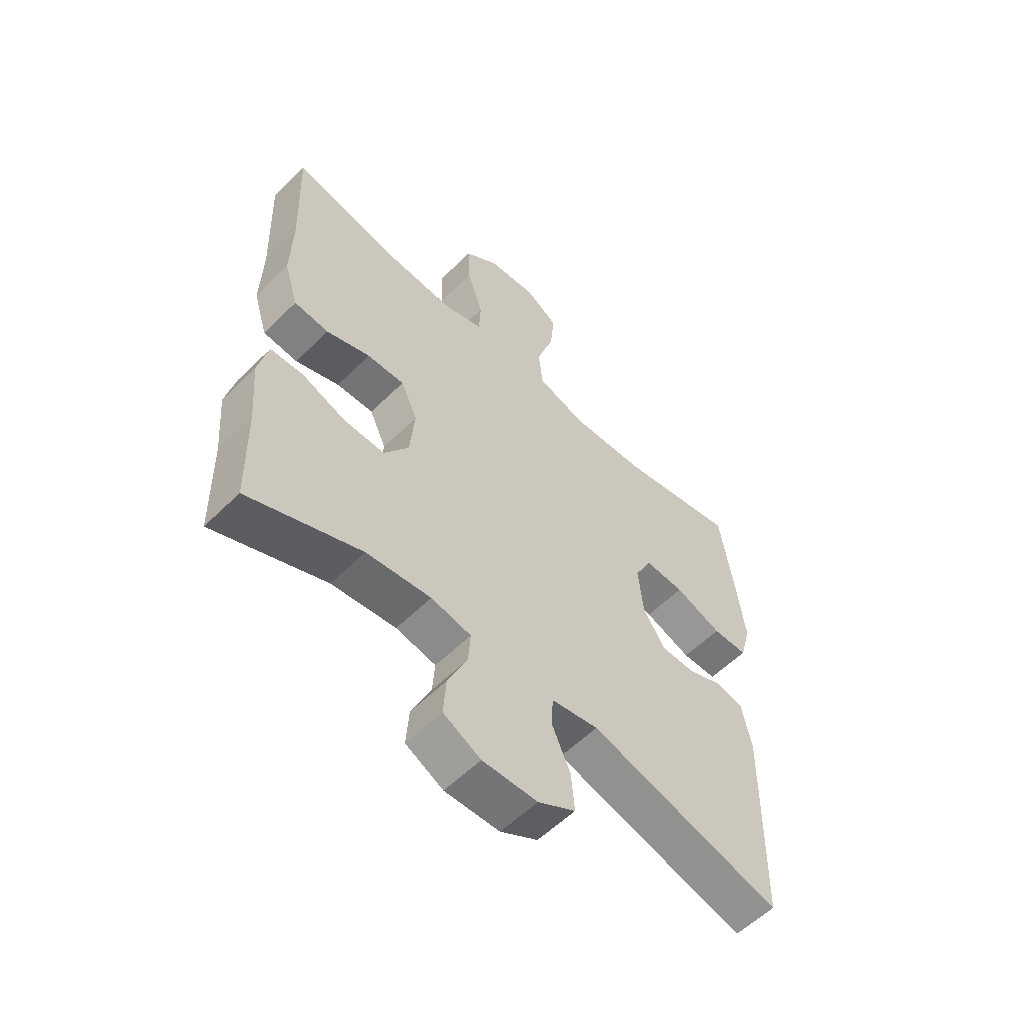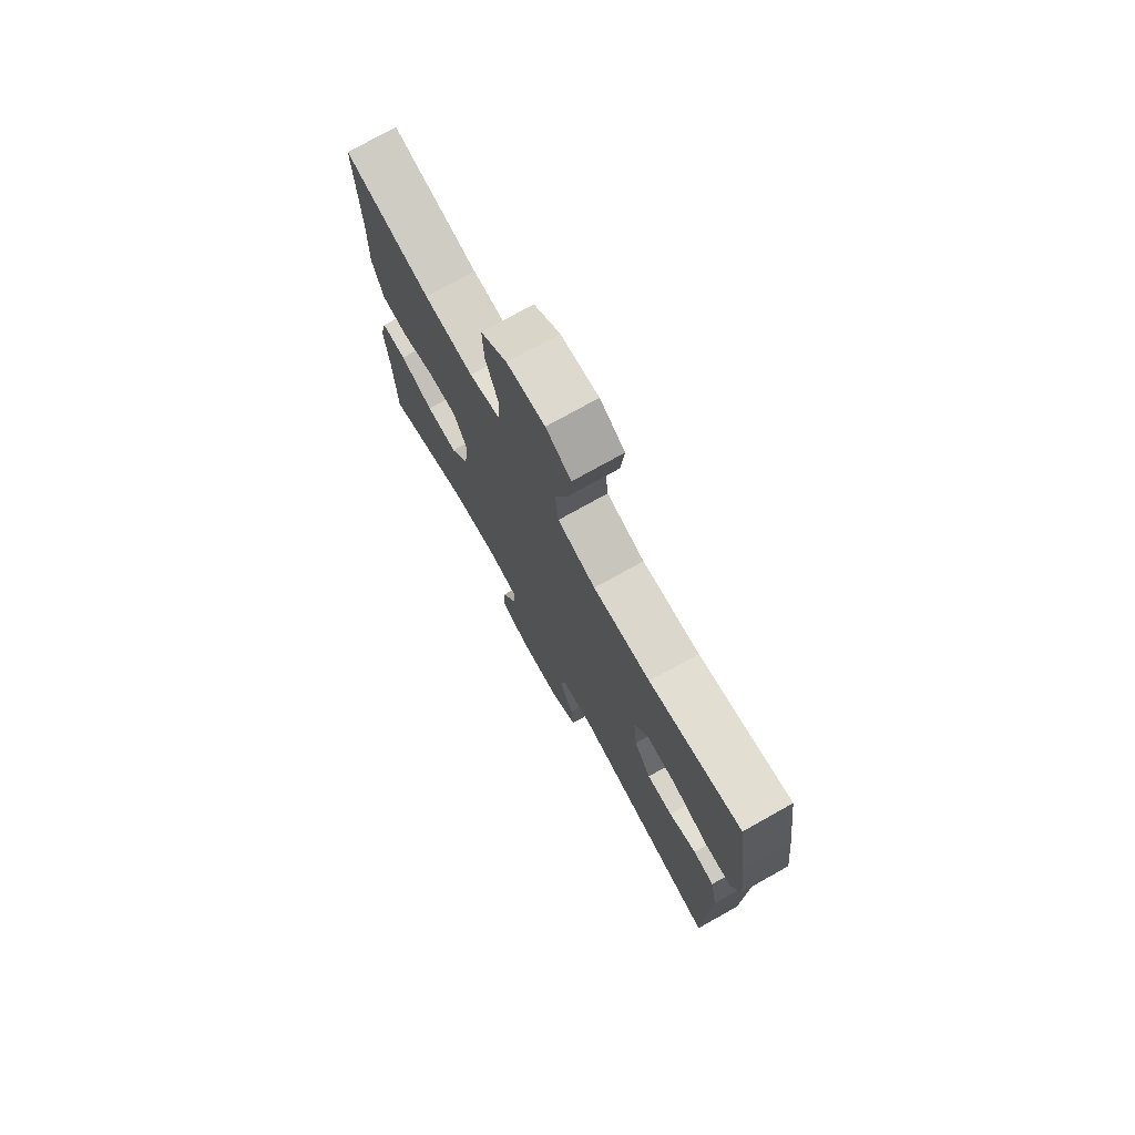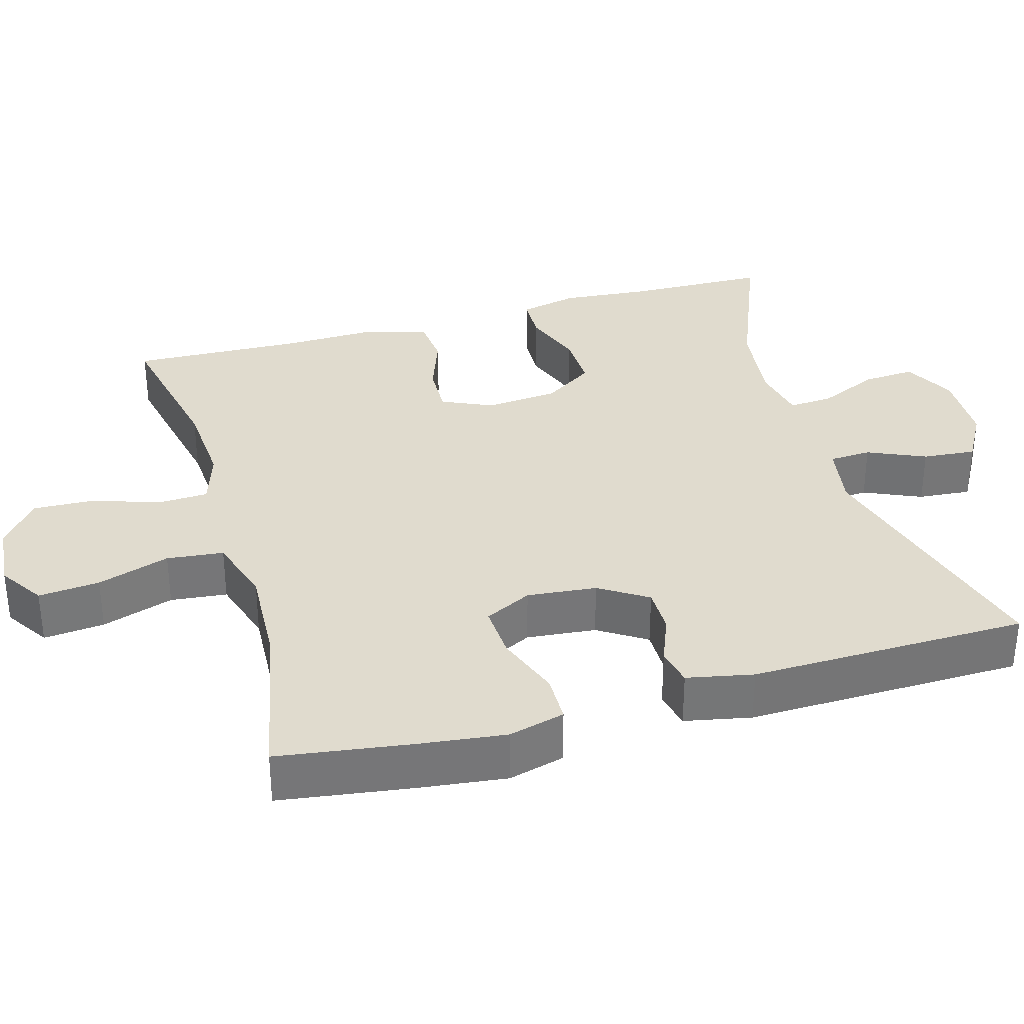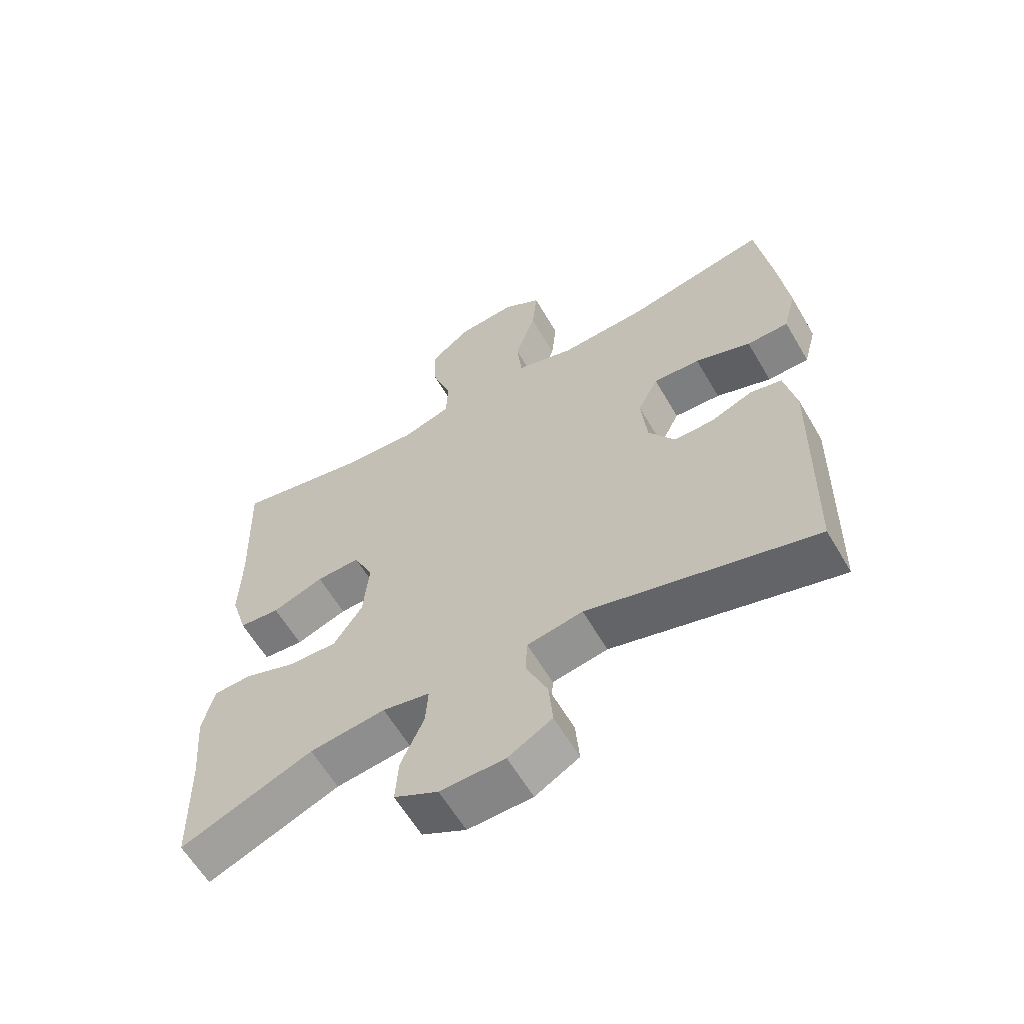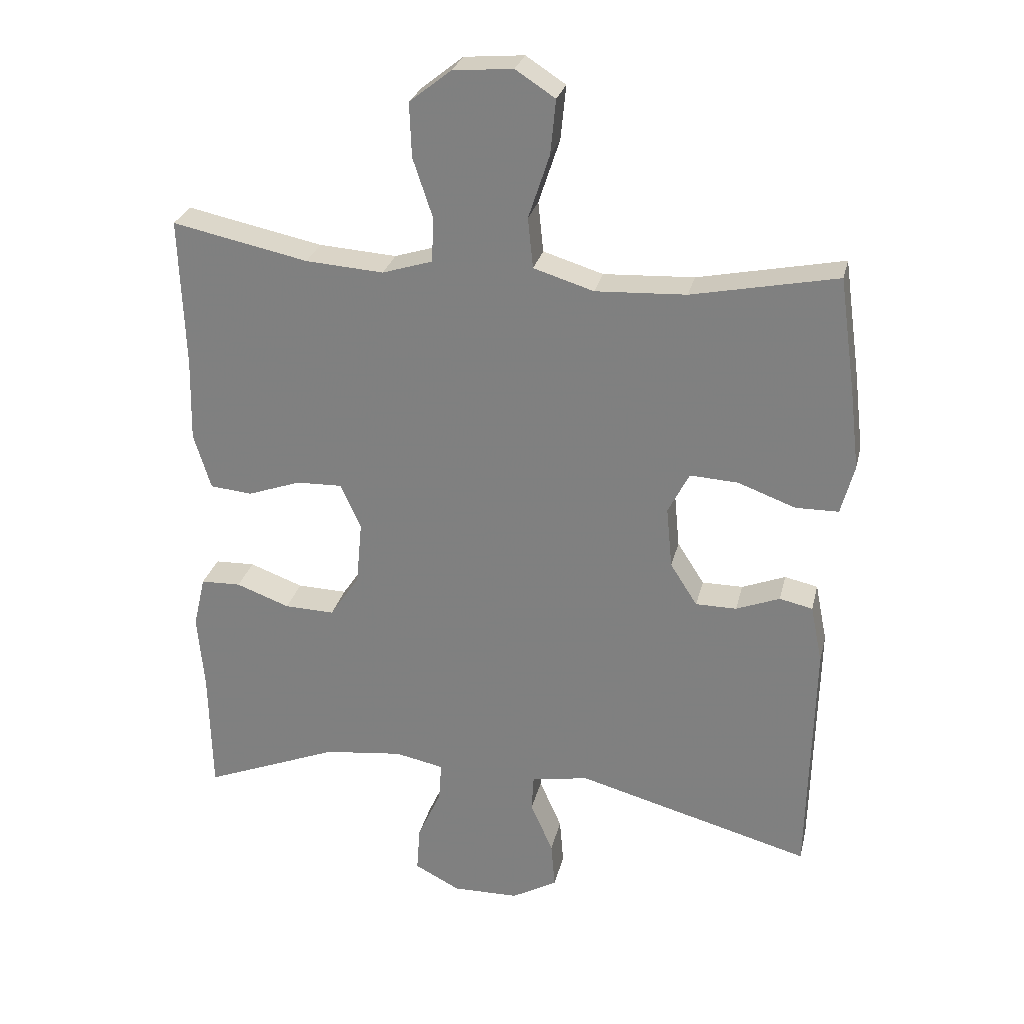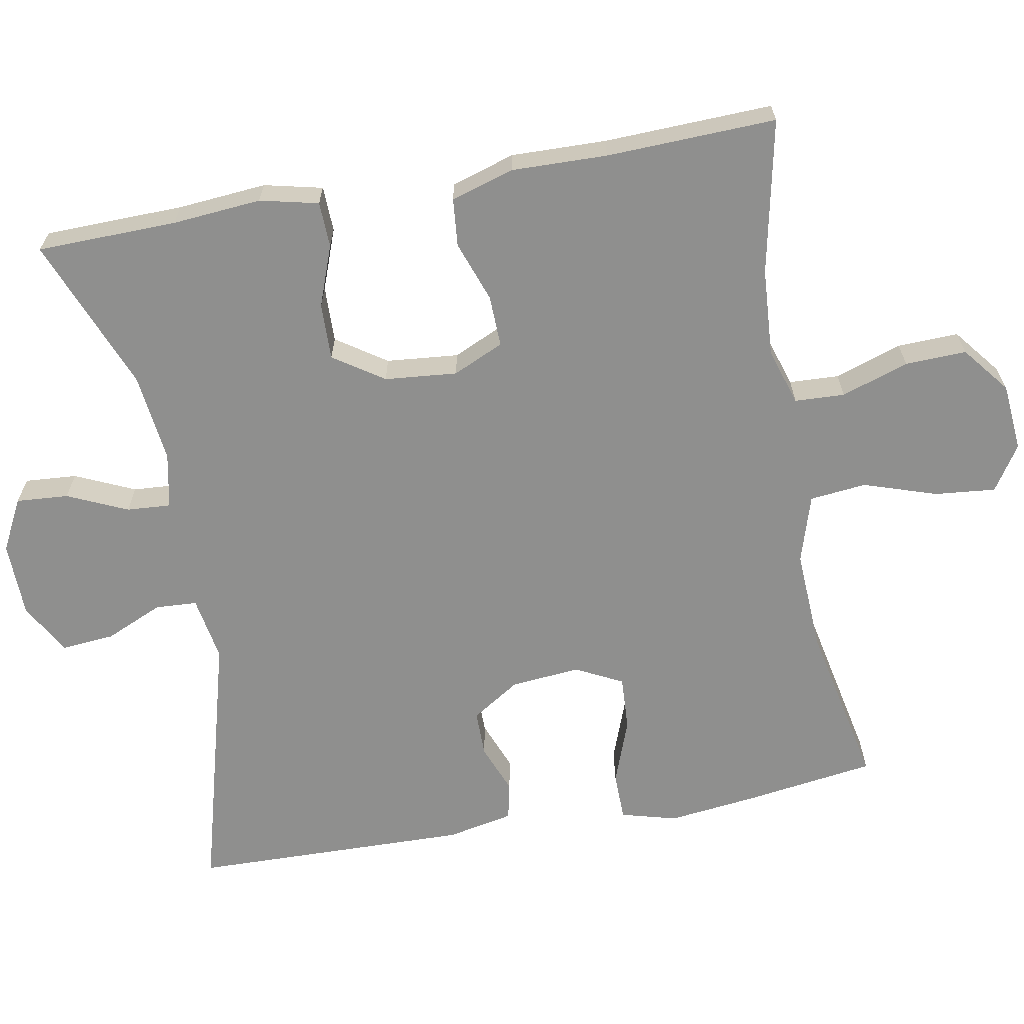
<metadata>
{"format":"obj","ext":"obj","renderer":"f3d","projection":"perspective","resolution":1024,"background":"white","views":[{"elev":-57.3,"azim":-44.4,"up":"+Z"},{"elev":75.1,"azim":60.8,"up":"+Z"},{"elev":33.6,"azim":74.1,"up":"+Y"},{"elev":-61.2,"azim":30.3,"up":"+Z"},{"elev":27.5,"azim":13.0,"up":"+Z"},{"elev":-65.3,"azim":-79.7,"up":"+Y"}]}
</metadata>
<code>
v 0.5 0.07 -0.5
v 0.144 0.07 -0.403
v 0.057 0.07 -0.418
v 0.054 0.07 -0.474
v 0.088 0.07 -0.551
v 0.094 0.07 -0.622
v 0.025 0.07 -0.661
v -0.076 0.07 -0.663
v -0.145 0.07 -0.627
v -0.14 0.07 -0.557
v -0.104 0.07 -0.477
v -0.1 0.07 -0.418
v -0.174 0.07 -0.403
v -0.293 0.07 -0.417
v -0.5 0.07 -0.5
v -0.504 0.07 -0.313
v -0.514 0.07 -0.194
v -0.496 0.07 -0.116
v -0.435 0.07 -0.114
v -0.354 0.07 -0.144
v -0.278 0.07 -0.146
v -0.233 0.07 -0.079
v -0.224 0.07 0.018
v -0.255 0.07 0.086
v -0.324 0.07 0.084
v -0.405 0.07 0.055
v -0.469 0.07 0.061
v -0.495 0.07 0.146
v -0.492 0.07 0.273
v -0.5 0.07 0.5
v -0.294 0.07 0.457
v -0.176 0.07 0.449
v -0.1 0.07 0.473
v -0.097 0.07 0.54
v -0.127 0.07 0.63
v -0.13 0.07 0.712
v -0.067 0.07 0.762
v 0.024 0.07 0.77
v 0.084 0.07 0.731
v 0.076 0.07 0.649
v 0.044 0.07 0.552
v 0.052 0.07 0.476
v 0.143 0.07 0.448
v 0.28 0.07 0.455
v 0.5 0.07 0.5
v 0.525 0.07 0.324
v 0.539 0.07 0.206
v 0.519 0.07 0.131
v 0.454 0.07 0.13
v 0.367 0.07 0.162
v 0.294 0.07 0.166
v 0.262 0.07 0.103
v 0.271 0.07 0.01
v 0.312 0.07 -0.054
v 0.374 0.07 -0.054
v 0.44 0.07 -0.028
v 0.49 0.07 -0.039
v 0.508 0.07 -0.128
v 0.5 0 -0.5
v 0.144 0 -0.403
v 0.057 0 -0.418
v 0.054 0 -0.474
v 0.088 0 -0.551
v 0.094 0 -0.622
v 0.025 0 -0.661
v -0.076 0 -0.663
v -0.145 0 -0.627
v -0.14 0 -0.557
v -0.104 0 -0.477
v -0.1 0 -0.418
v -0.174 0 -0.403
v -0.293 0 -0.417
v -0.5 0 -0.5
v -0.504 0 -0.313
v -0.514 0 -0.194
v -0.496 0 -0.116
v -0.435 0 -0.114
v -0.354 0 -0.144
v -0.278 0 -0.146
v -0.233 0 -0.079
v -0.224 0 0.018
v -0.255 0 0.086
v -0.324 0 0.084
v -0.405 0 0.055
v -0.469 0 0.061
v -0.495 0 0.146
v -0.492 0 0.273
v -0.5 0 0.5
v -0.294 0 0.457
v -0.176 0 0.449
v -0.1 0 0.473
v -0.097 0 0.54
v -0.127 0 0.63
v -0.13 0 0.712
v -0.067 0 0.762
v 0.024 0 0.77
v 0.084 0 0.731
v 0.076 0 0.649
v 0.044 0 0.552
v 0.052 0 0.476
v 0.143 0 0.448
v 0.28 0 0.455
v 0.5 0 0.5
v 0.525 0 0.324
v 0.539 0 0.206
v 0.519 0 0.131
v 0.454 0 0.13
v 0.367 0 0.162
v 0.294 0 0.166
v 0.262 0 0.103
v 0.271 0 0.01
v 0.312 0 -0.054
v 0.374 0 -0.054
v 0.44 0 -0.028
v 0.49 0 -0.039
v 0.508 0 -0.128
f 58 1 2
f 57 58 2
f 56 57 2
f 55 56 2
f 54 55 2 3
f 53 54 3
f 52 53 3
f 48 49 50
f 47 48 50
f 46 47 50
f 45 46 50
f 44 45 50
f 43 44 50 51
f 42 43 51 52
f 39 40 41
f 38 39 41
f 37 38 41
f 36 37 41
f 35 36 41
f 34 35 41
f 33 34 41 42
f 42 52 3
f 33 42 3
f 32 33 3
f 29 30 31
f 29 31 32
f 28 29 32
f 27 28 32
f 26 27 32
f 25 26 32
f 18 19 20
f 17 18 20
f 16 17 20
f 16 20 21
f 15 16 21
f 14 15 21
f 13 14 21 22
f 9 10 11
f 8 9 11
f 7 8 11
f 6 7 11
f 5 6 11
f 4 5 11
f 4 11 12
f 3 4 12
f 13 22 23
f 12 13 23
f 3 12 23
f 32 3 23
f 32 23 24
f 24 25 32
f 60 59 116
f 60 116 115
f 60 115 114
f 60 114 113
f 61 60 113 112
f 61 112 111
f 61 111 110
f 108 107 106
f 108 106 105
f 108 105 104
f 108 104 103
f 108 103 102
f 109 108 102 101
f 110 109 101 100
f 99 98 97
f 99 97 96
f 99 96 95
f 99 95 94
f 99 94 93
f 99 93 92
f 100 99 92 91
f 61 110 100
f 61 100 91
f 61 91 90
f 89 88 87
f 90 89 87
f 90 87 86
f 90 86 85
f 90 85 84
f 90 84 83
f 78 77 76
f 78 76 75
f 78 75 74
f 79 78 74
f 79 74 73
f 79 73 72
f 80 79 72 71
f 69 68 67
f 69 67 66
f 69 66 65
f 69 65 64
f 69 64 63
f 69 63 62
f 70 69 62
f 70 62 61
f 81 80 71
f 81 71 70
f 81 70 61
f 81 61 90
f 82 81 90
f 90 83 82
f 1 59 60 2
f 2 60 61 3
f 3 61 62 4
f 4 62 63 5
f 5 63 64 6
f 6 64 65 7
f 7 65 66 8
f 8 66 67 9
f 9 67 68 10
f 10 68 69 11
f 11 69 70 12
f 12 70 71 13
f 13 71 72 14
f 14 72 73 15
f 15 73 74 16
f 16 74 75 17
f 17 75 76 18
f 18 76 77 19
f 19 77 78 20
f 20 78 79 21
f 21 79 80 22
f 22 80 81 23
f 23 81 82 24
f 24 82 83 25
f 25 83 84 26
f 26 84 85 27
f 27 85 86 28
f 28 86 87 29
f 29 87 88 30
f 30 88 89 31
f 31 89 90 32
f 32 90 91 33
f 33 91 92 34
f 34 92 93 35
f 35 93 94 36
f 36 94 95 37
f 37 95 96 38
f 38 96 97 39
f 39 97 98 40
f 40 98 99 41
f 41 99 100 42
f 42 100 101 43
f 43 101 102 44
f 44 102 103 45
f 45 103 104 46
f 46 104 105 47
f 47 105 106 48
f 48 106 107 49
f 49 107 108 50
f 50 108 109 51
f 51 109 110 52
f 52 110 111 53
f 53 111 112 54
f 54 112 113 55
f 55 113 114 56
f 56 114 115 57
f 57 115 116 58
f 58 116 59 1

</code>
